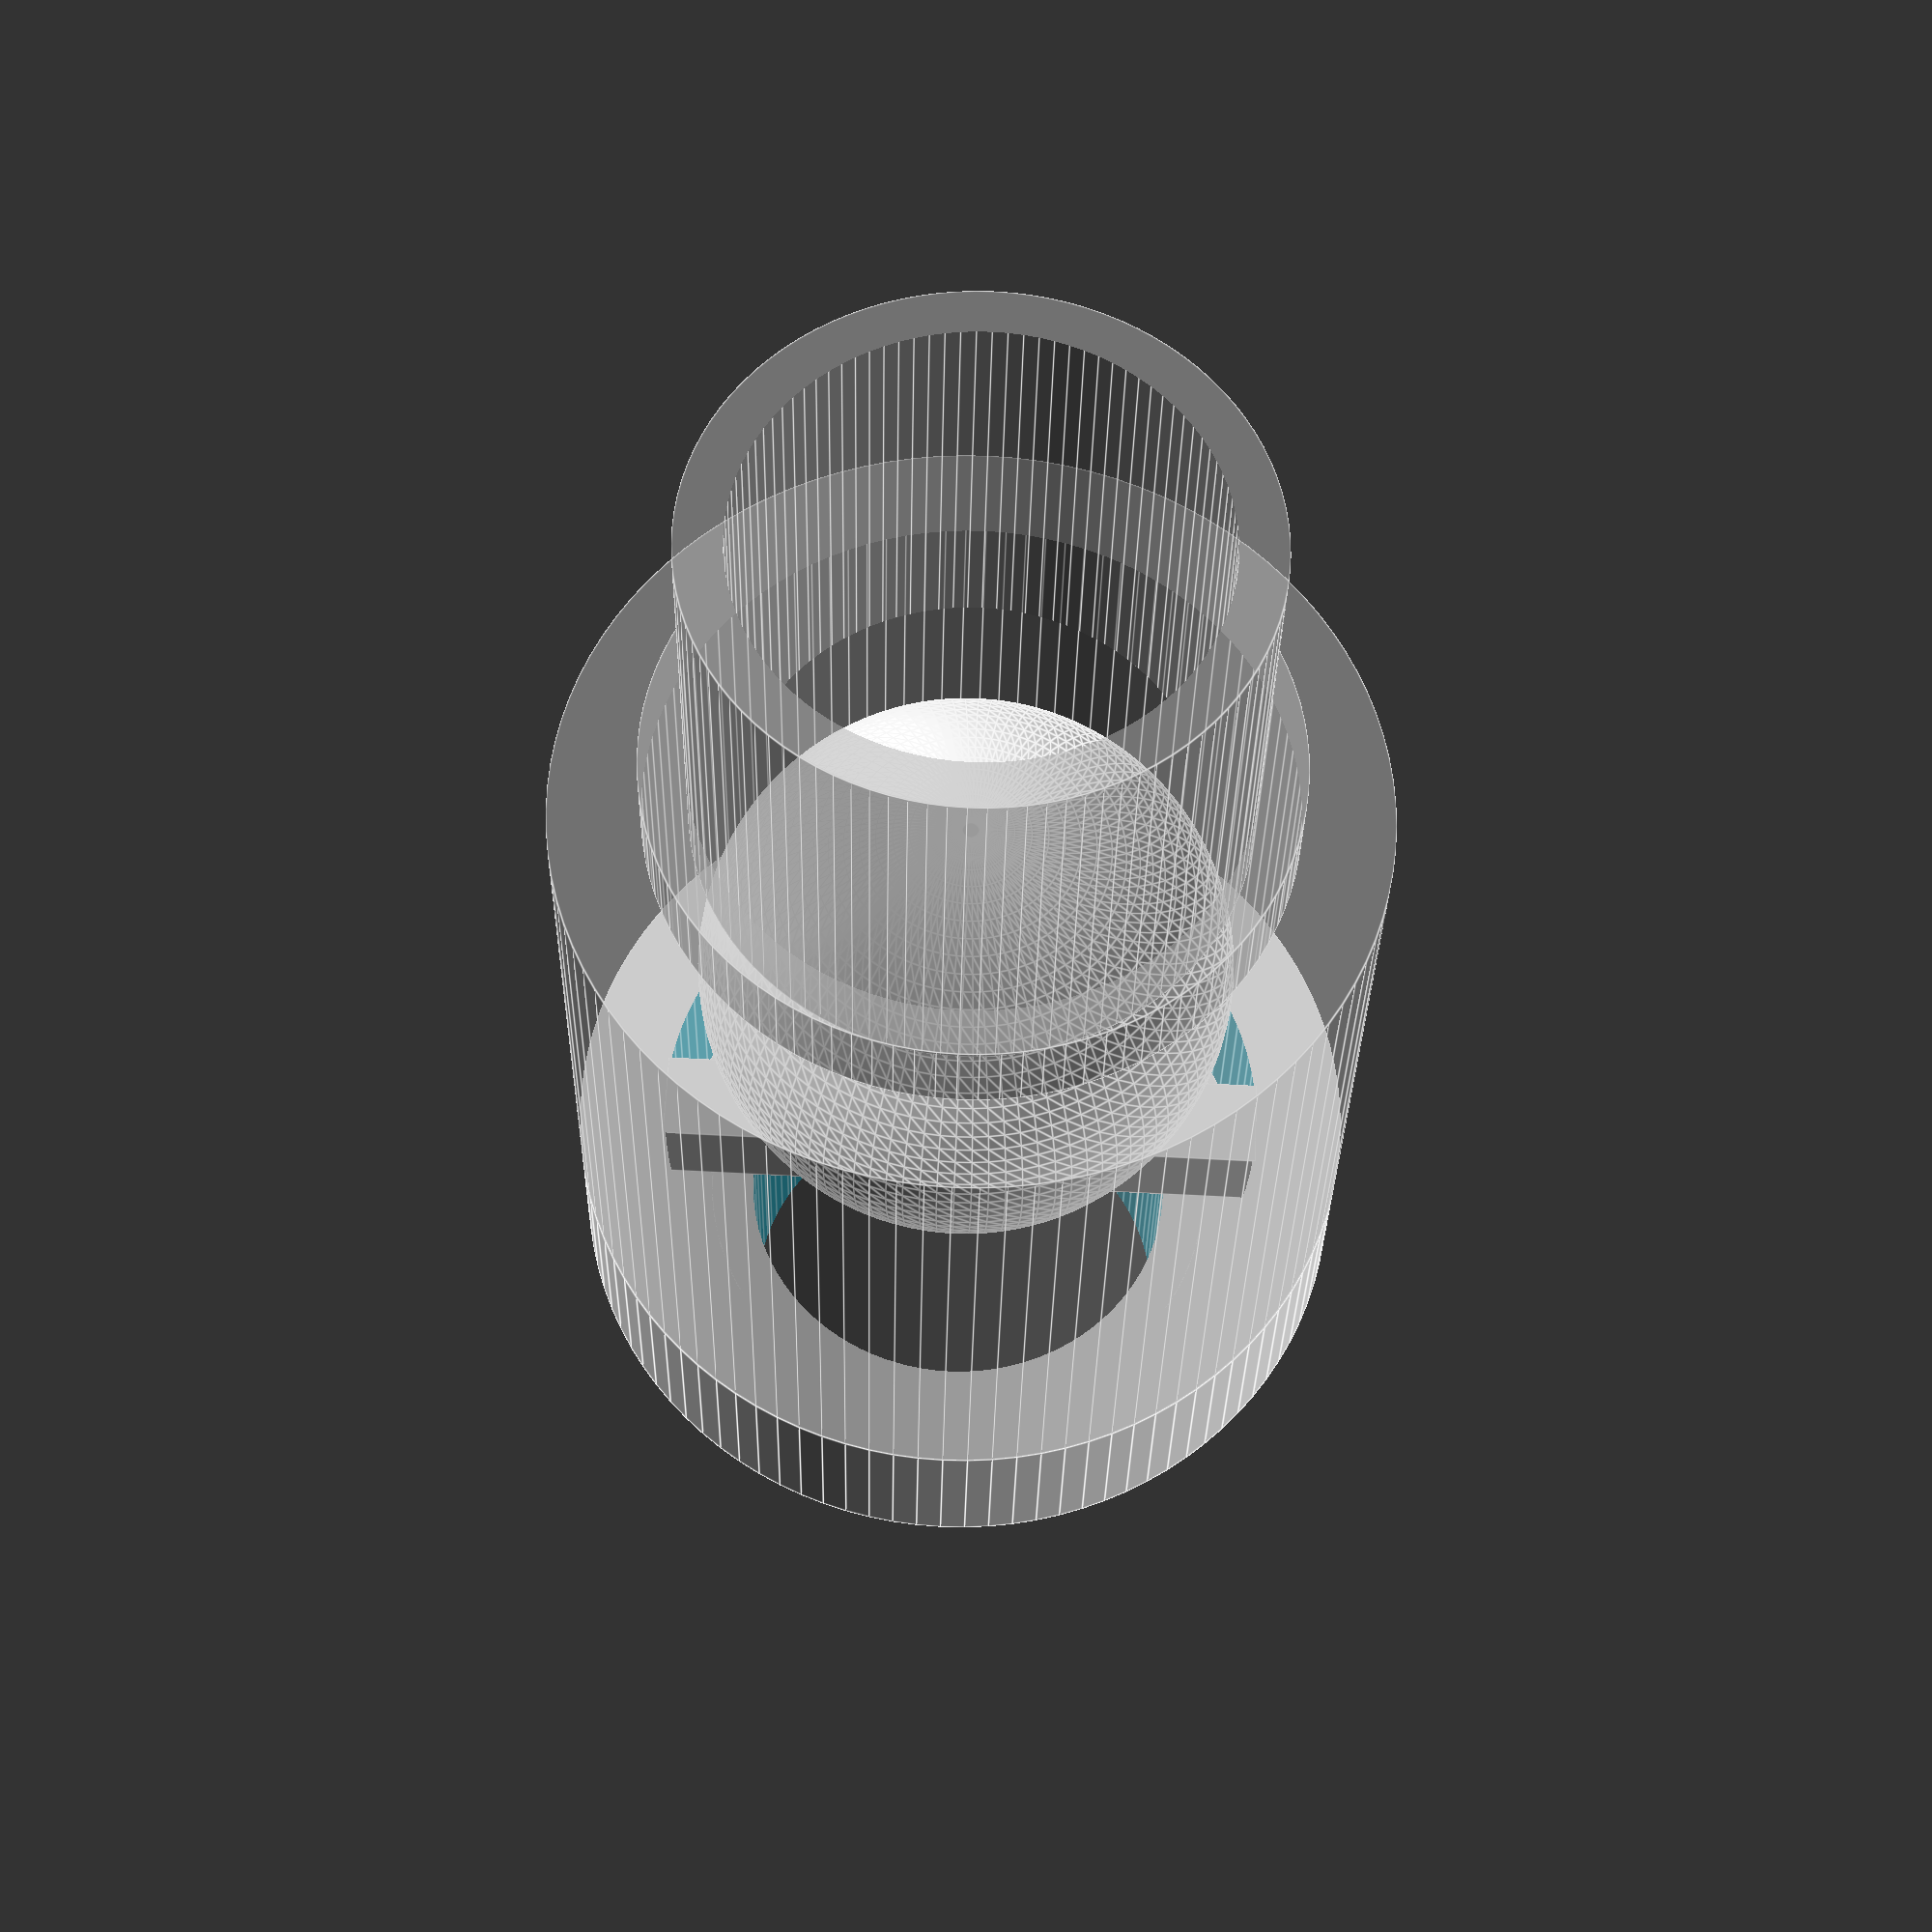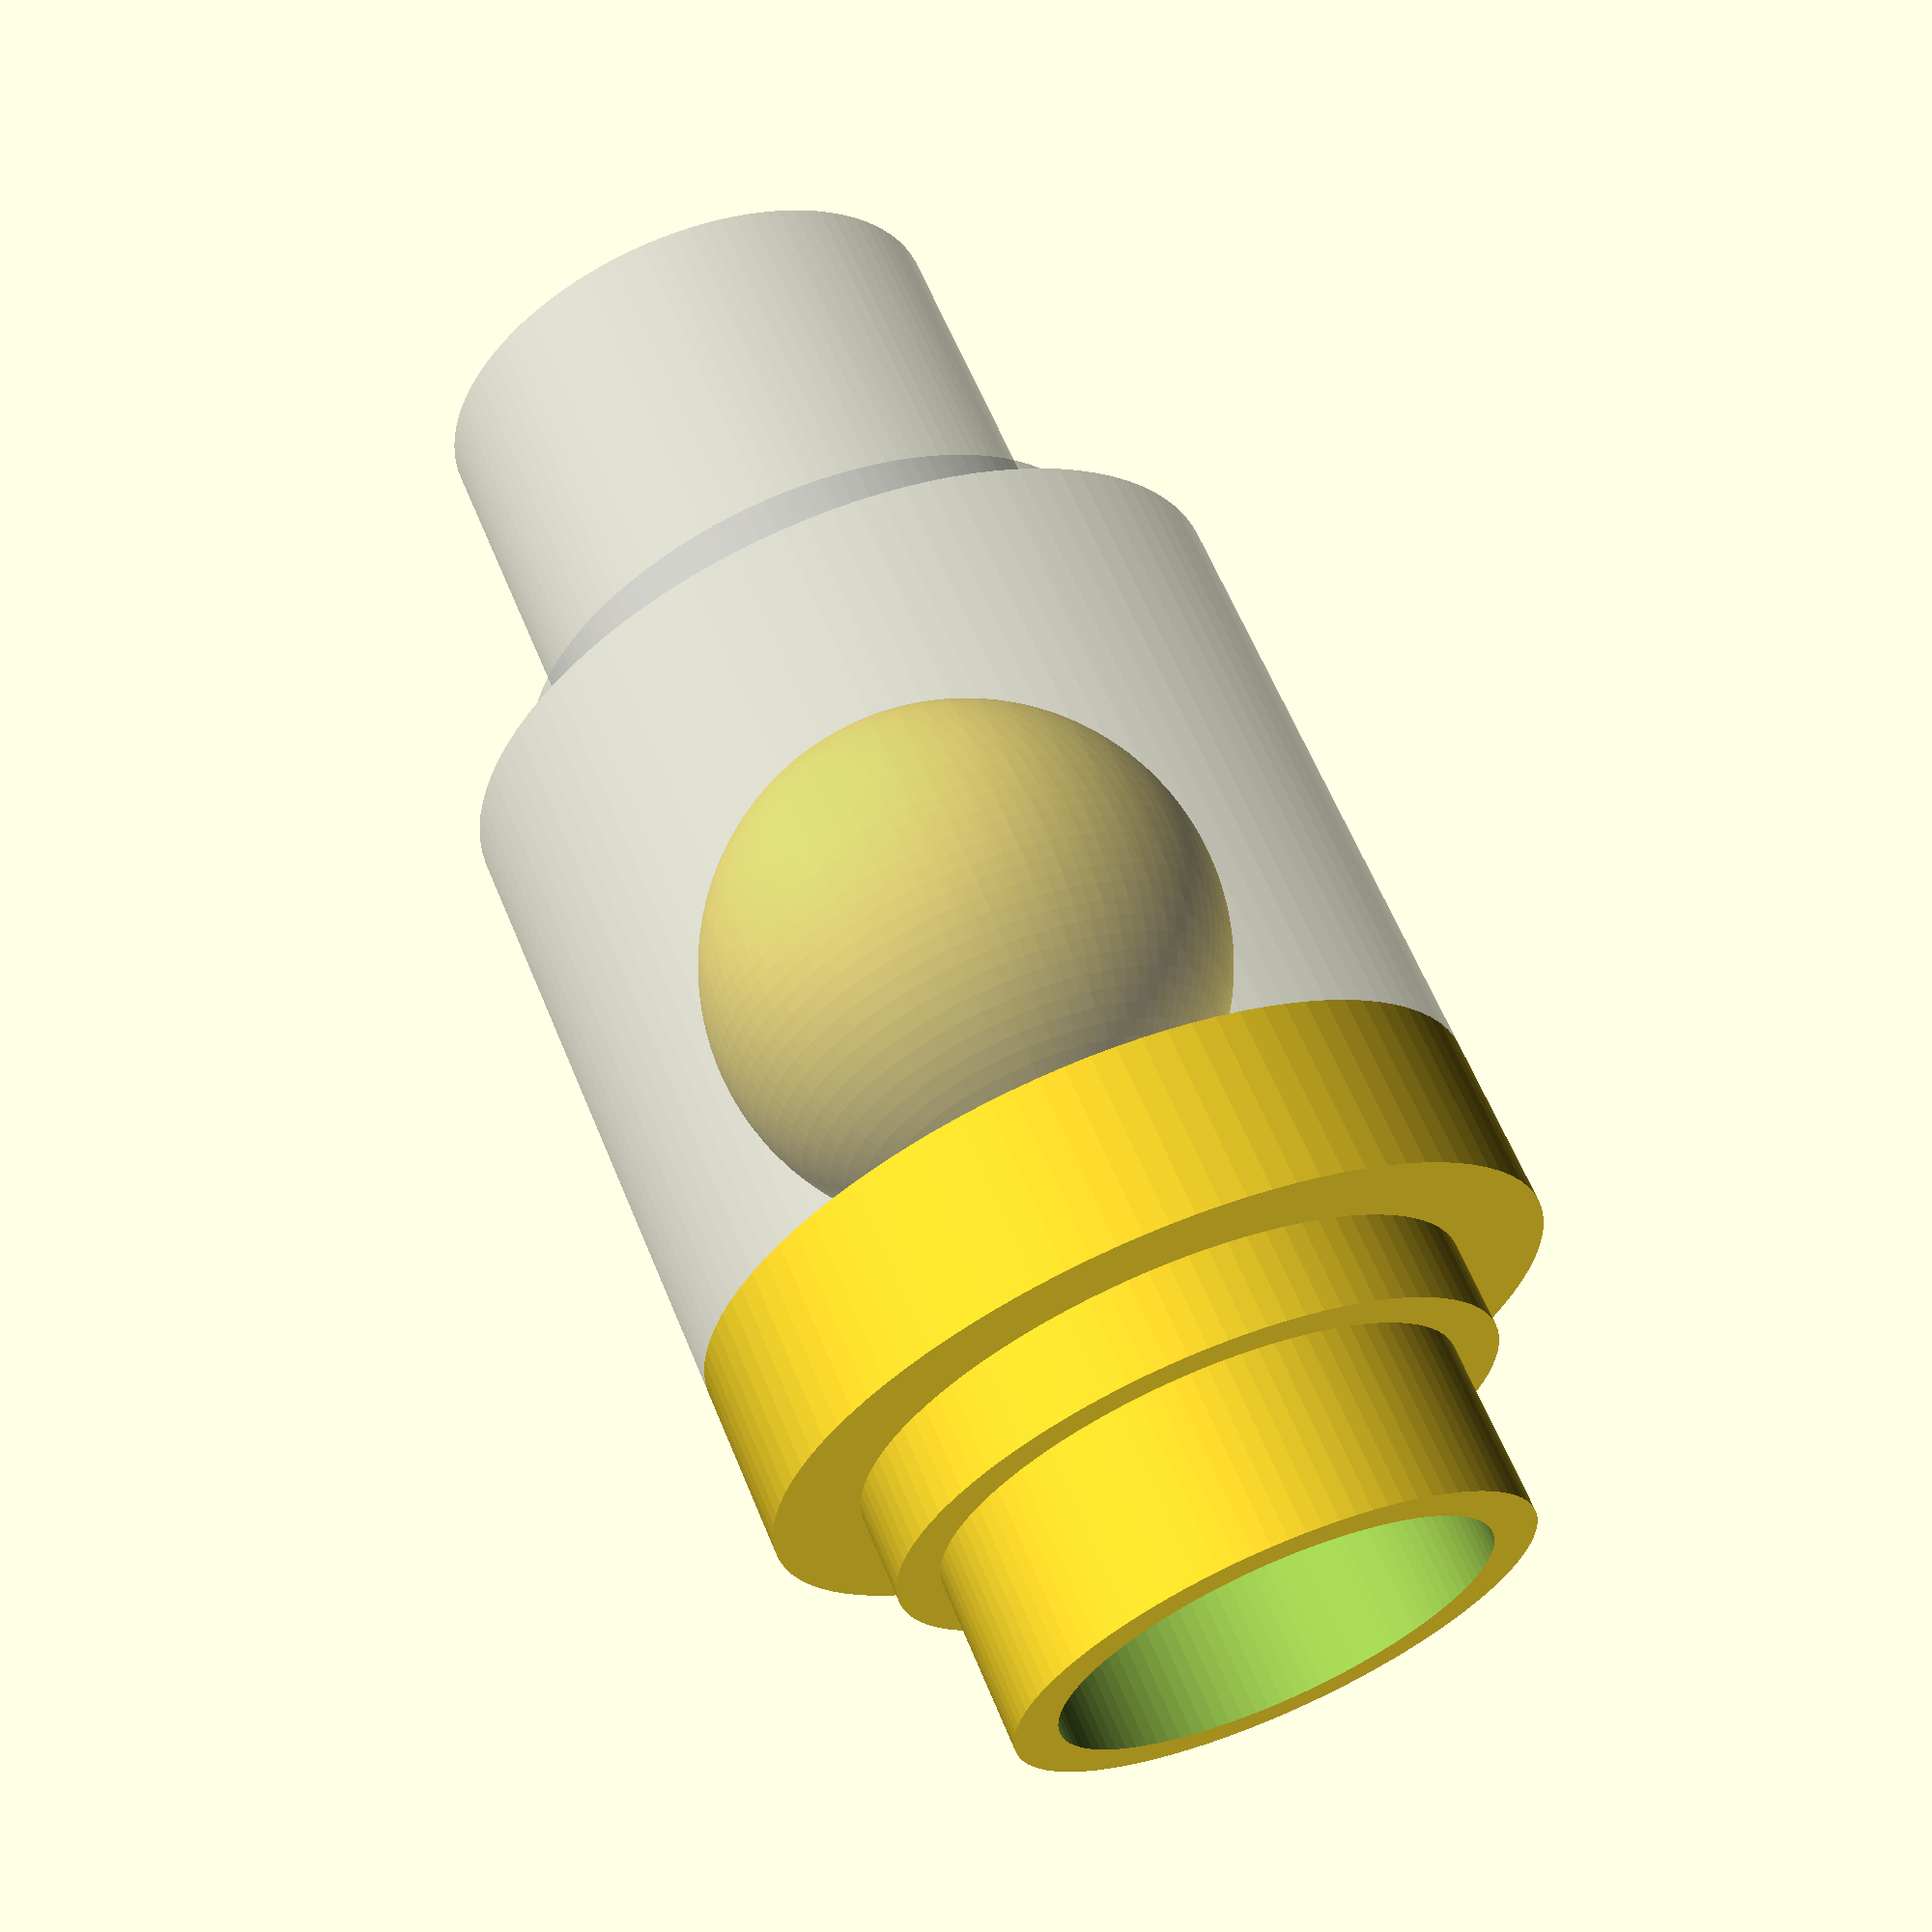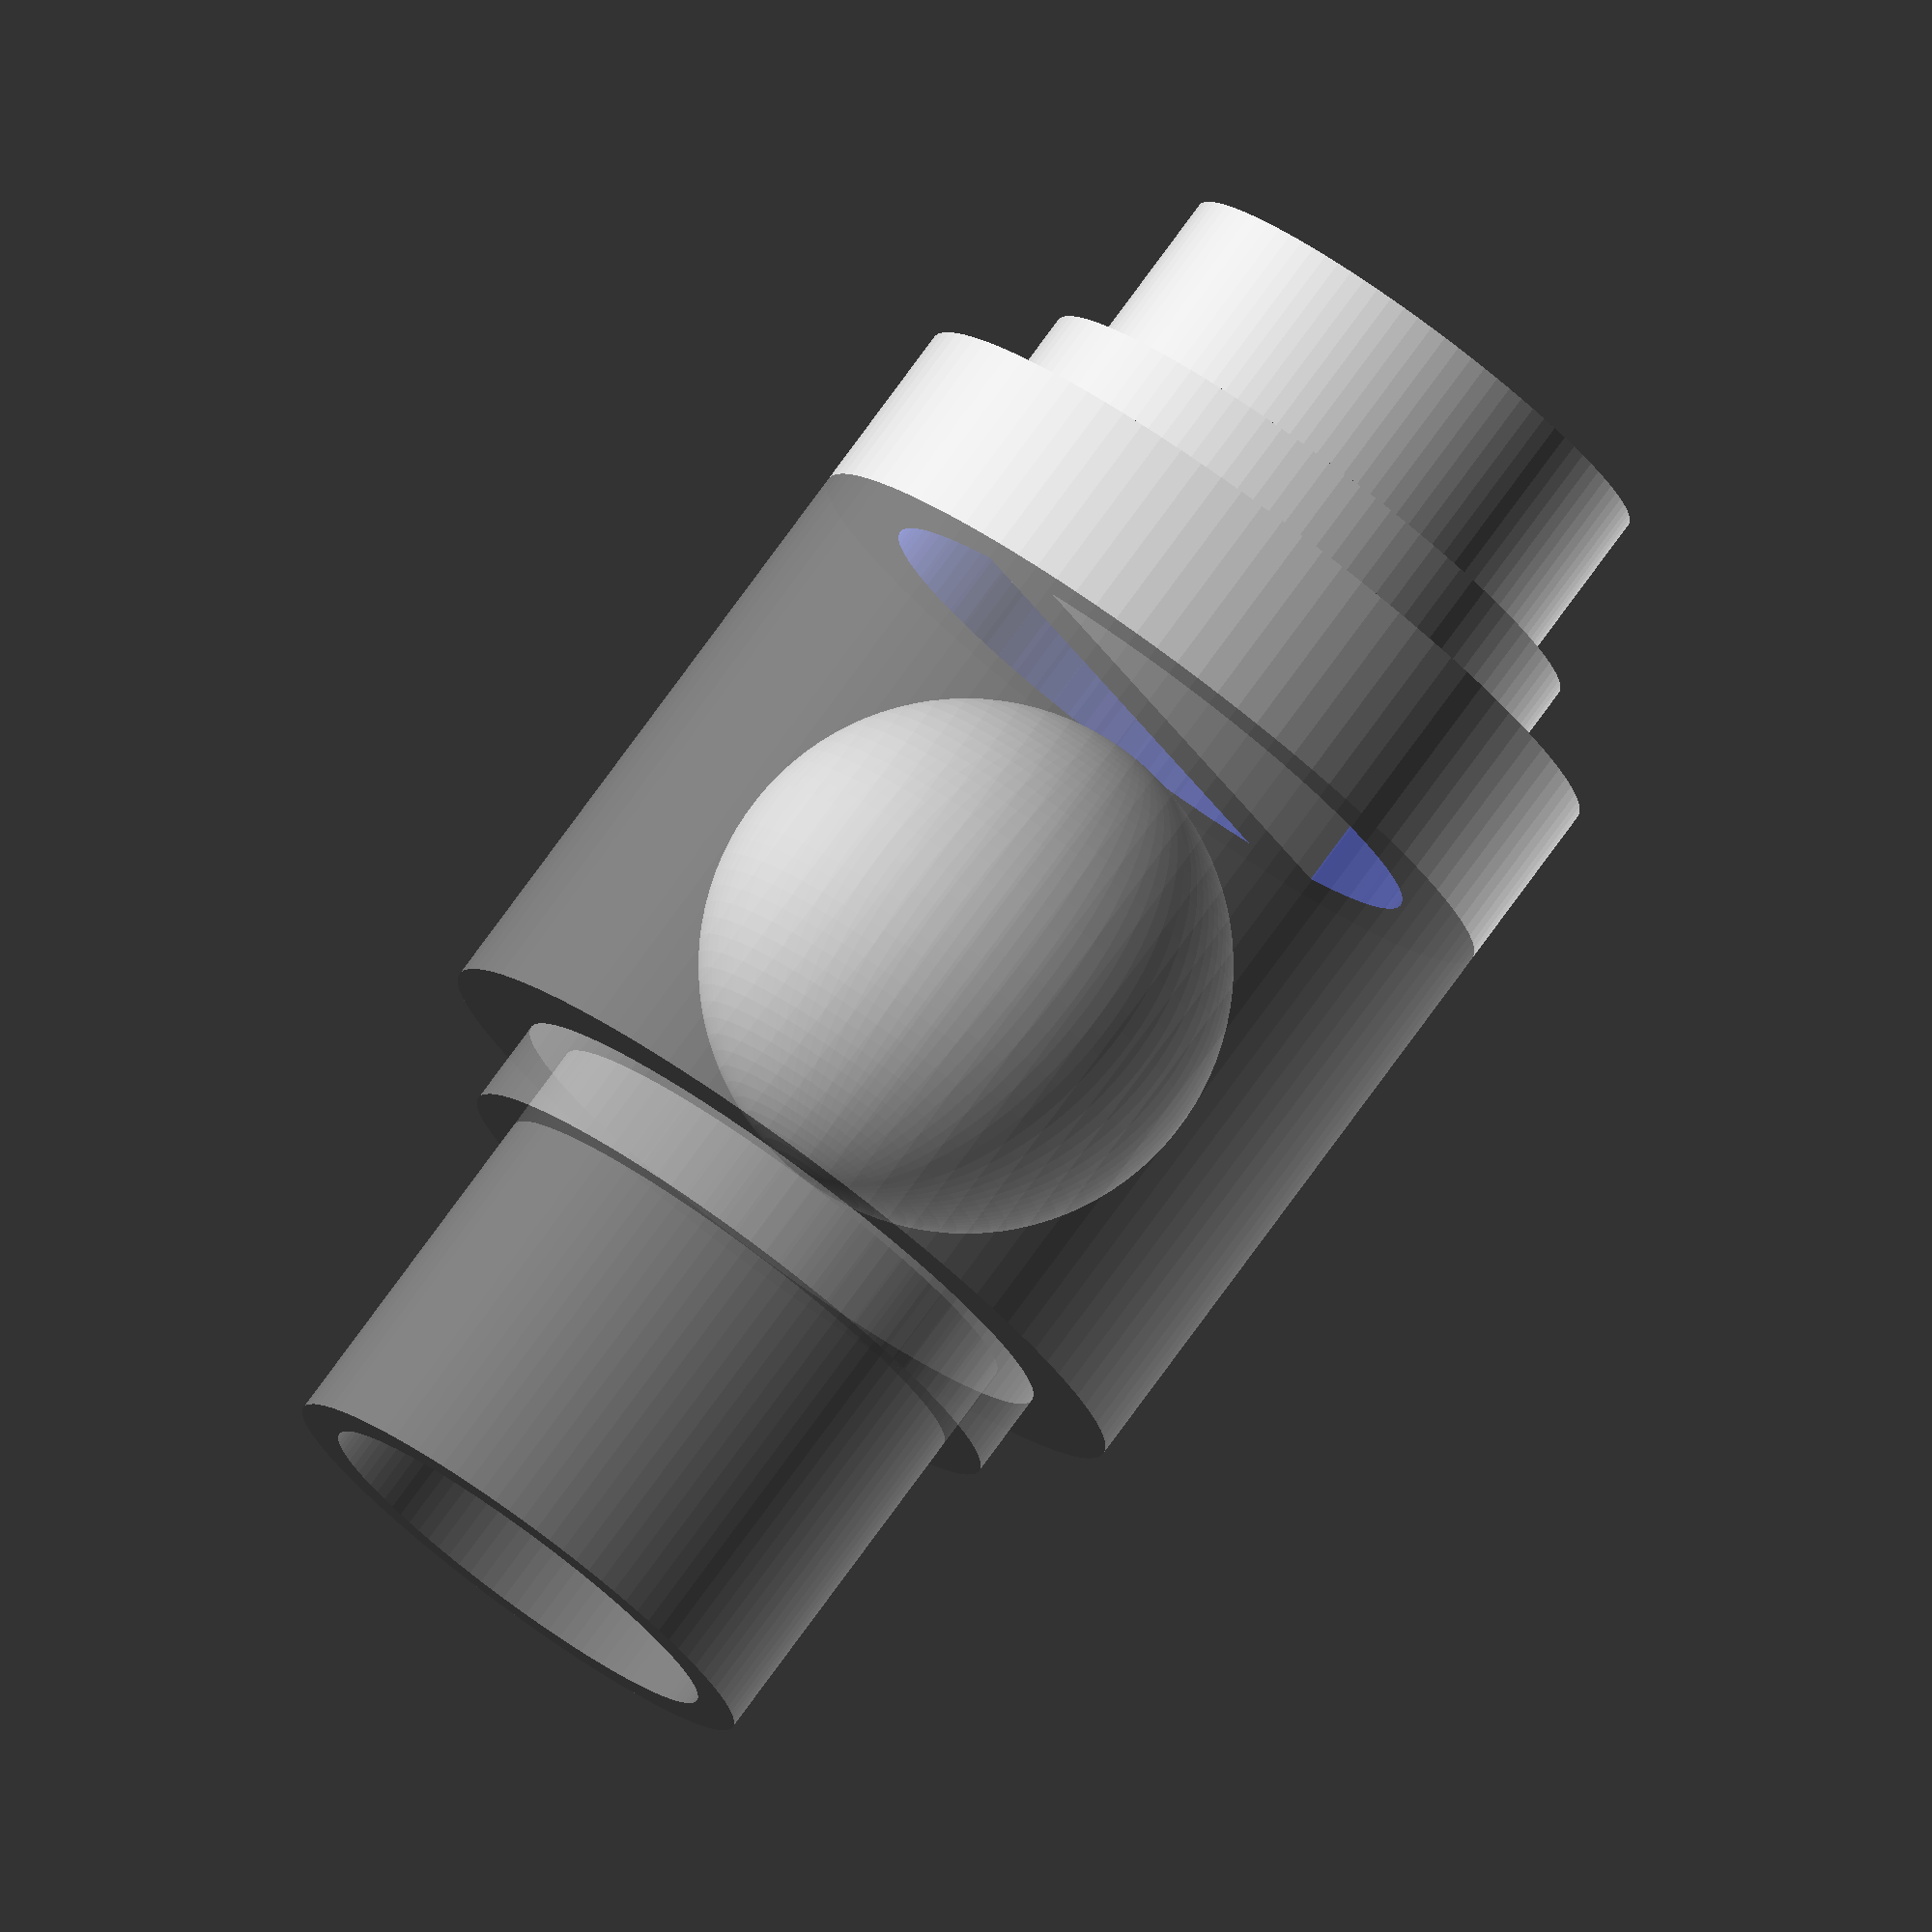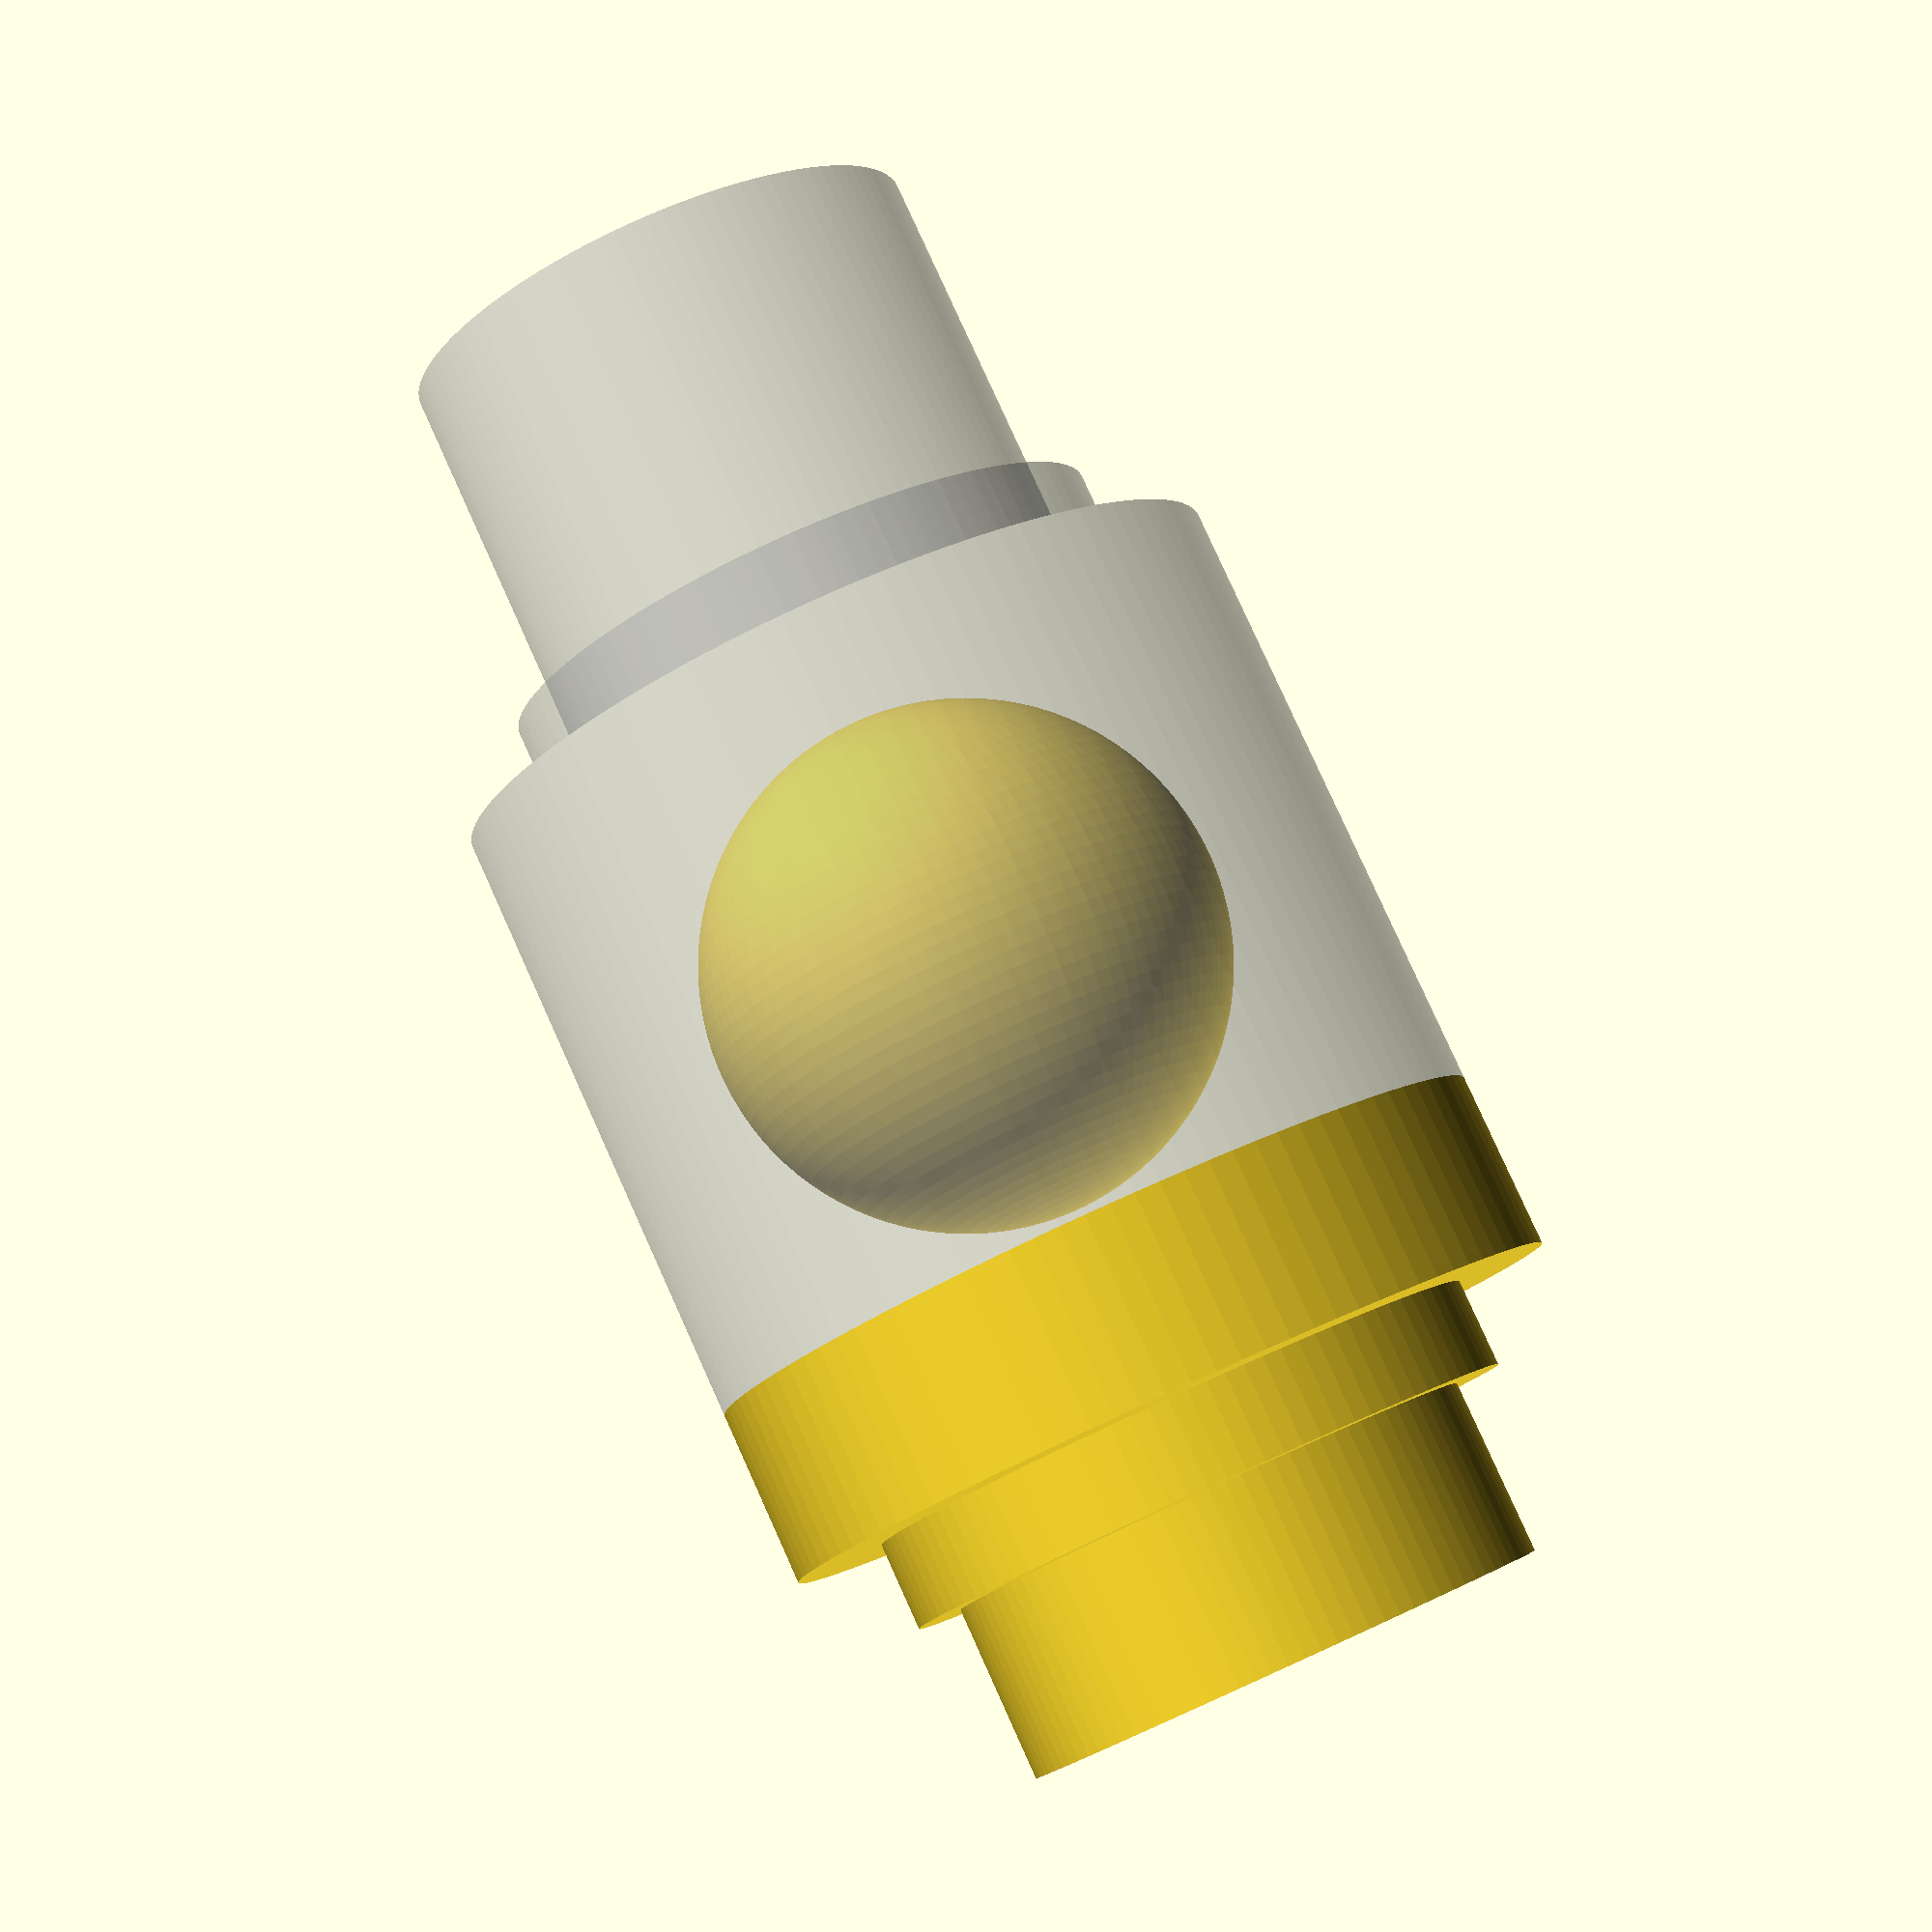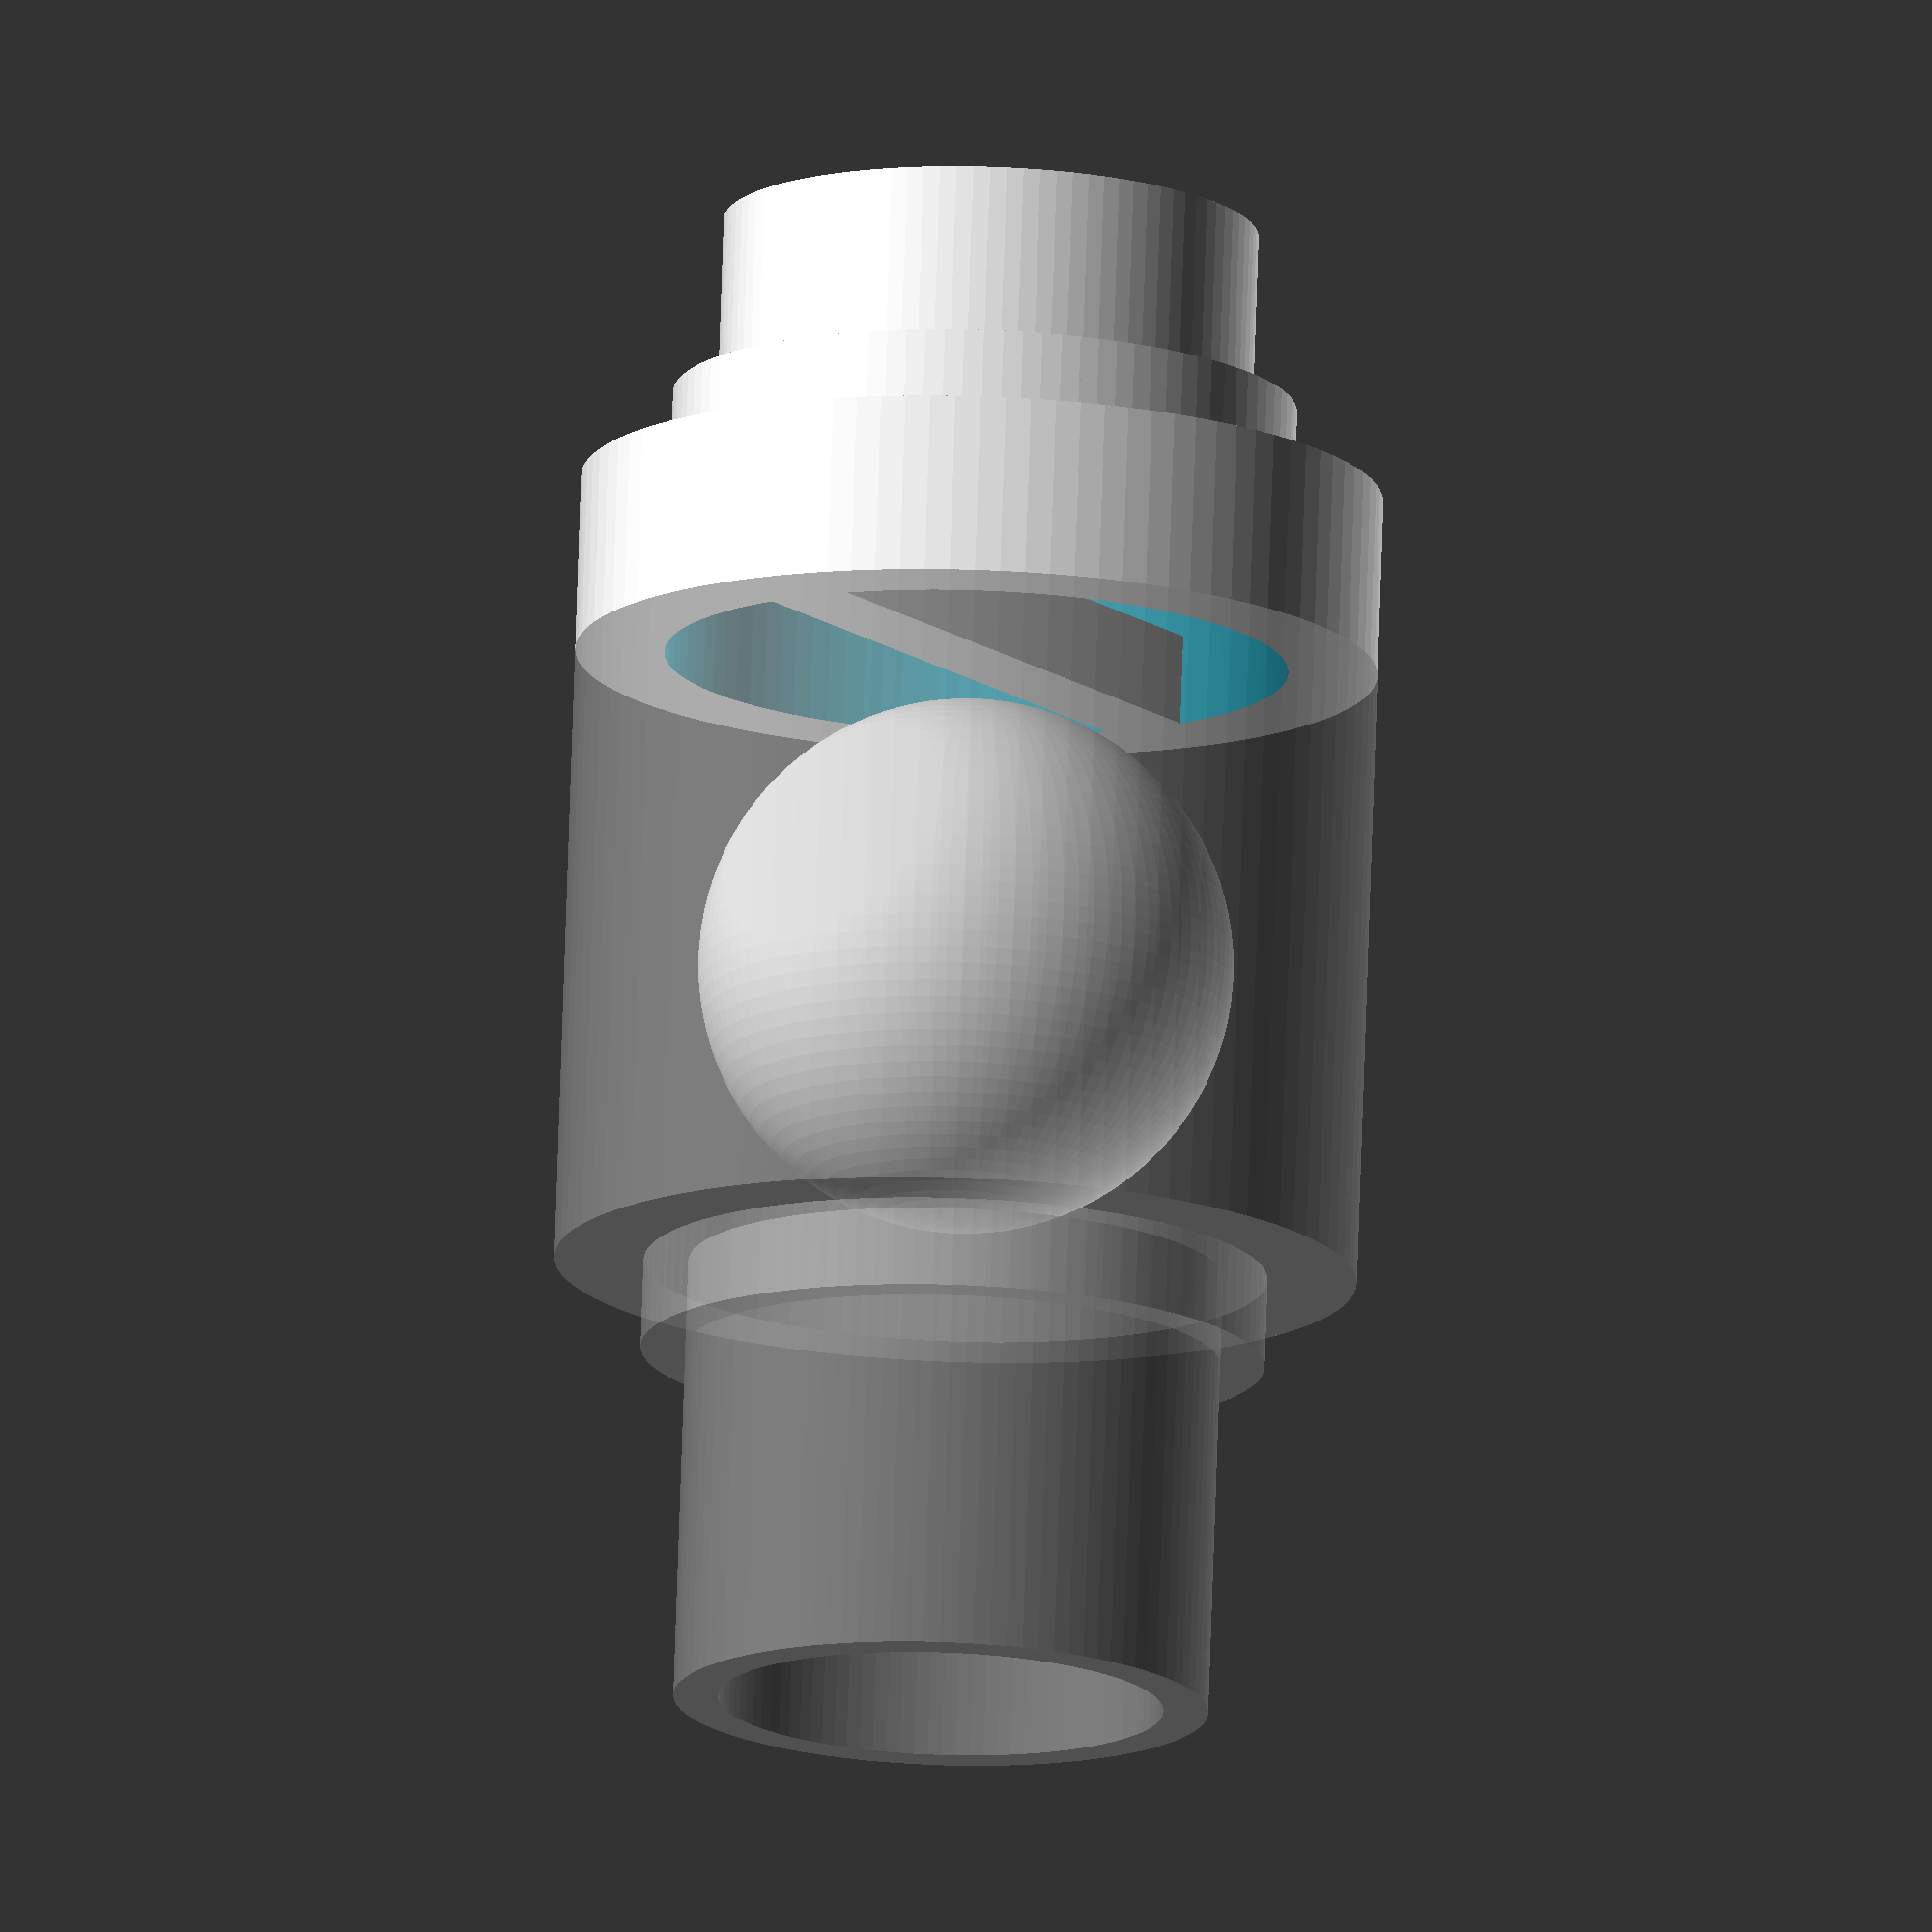
<openscad>
// Ankur Gupta
// Feb 2017
// github.com/agupta231

// Setup faces
$fn = 100;

// Parameters
straw_diameter = 5;
straw_connector_bottom_height = 5;
straw_connector_top_height = 3;
straw_connector_thicc = 1;
valve_diameter = 7;
valve_thickness = 2;
ball_diameter = 6;
ball_travel_distance = 1;
valve_connector_height = 2;
valve_height = ball_diameter + ball_travel_distance;

// Valve and straw connector
%union() {
    difference() {
      cylinder(d=valve_diameter + valve_thickness, h=valve_height, center=true);
      cylinder(d=valve_diameter, h=valve_height + 5, center=true);
    }

    translate([0, 0, -valve_height / 2 - straw_connector_bottom_height / 2]) {
      difference() {
        cylinder(d=straw_diameter + straw_connector_thicc, h=straw_connector_bottom_height, center=true);
        cylinder(d=straw_diameter, h=straw_connector_bottom_height + 1, center=true);
      }
    }

    translate([0, 0, -valve_height / 2 - 0.5]) {
        difference() {
            cylinder(d=valve_diameter, h=1, center=true);
            cylinder(d=straw_diameter + straw_connector_thicc, h=1.1, center=true);
        }
    }
}

// Ball to move back and forth
sphere(d=ball_diameter, center=true);

// Creating the top valve and straw connector
union() {
    translate([0, 0, valve_height / 2 + valve_connector_height / 2]) {
        difference() {
          cylinder(d=valve_diameter + valve_thickness, h=valve_connector_height, center=true);
          cylinder(d=valve_diameter, h=valve_connector_height + 5, center=true);
        }
    }

    translate([0, 0, valve_height / 2 + 0.5]) {
        cube([1, valve_diameter, 1], center=true);
    }

    translate([0, 0, valve_height / 2 + valve_connector_height + straw_connector_top_height / 2]) {
        difference() {
          cylinder(d=straw_diameter + straw_connector_thicc, h=straw_connector_top_height, center=true);
          cylinder(d=straw_diameter, h=straw_connector_top_height + 1, center=true);
        }
    }

    translate([0, 0, valve_height / 2 + valve_connector_height + 0.5]) {
        difference() {
            cylinder(d=valve_diameter, h=1, center=true);
            cylinder(d=straw_diameter + straw_connector_thicc, h=1.1, center=true);
        }
    }
}

</openscad>
<views>
elev=208.9 azim=87.4 roll=1.0 proj=p view=edges
elev=116.6 azim=329.9 roll=202.6 proj=p view=wireframe
elev=280.8 azim=31.3 roll=216.2 proj=o view=wireframe
elev=99.2 azim=43.5 roll=204.3 proj=p view=wireframe
elev=103.3 azim=212.6 roll=358.1 proj=o view=solid
</views>
